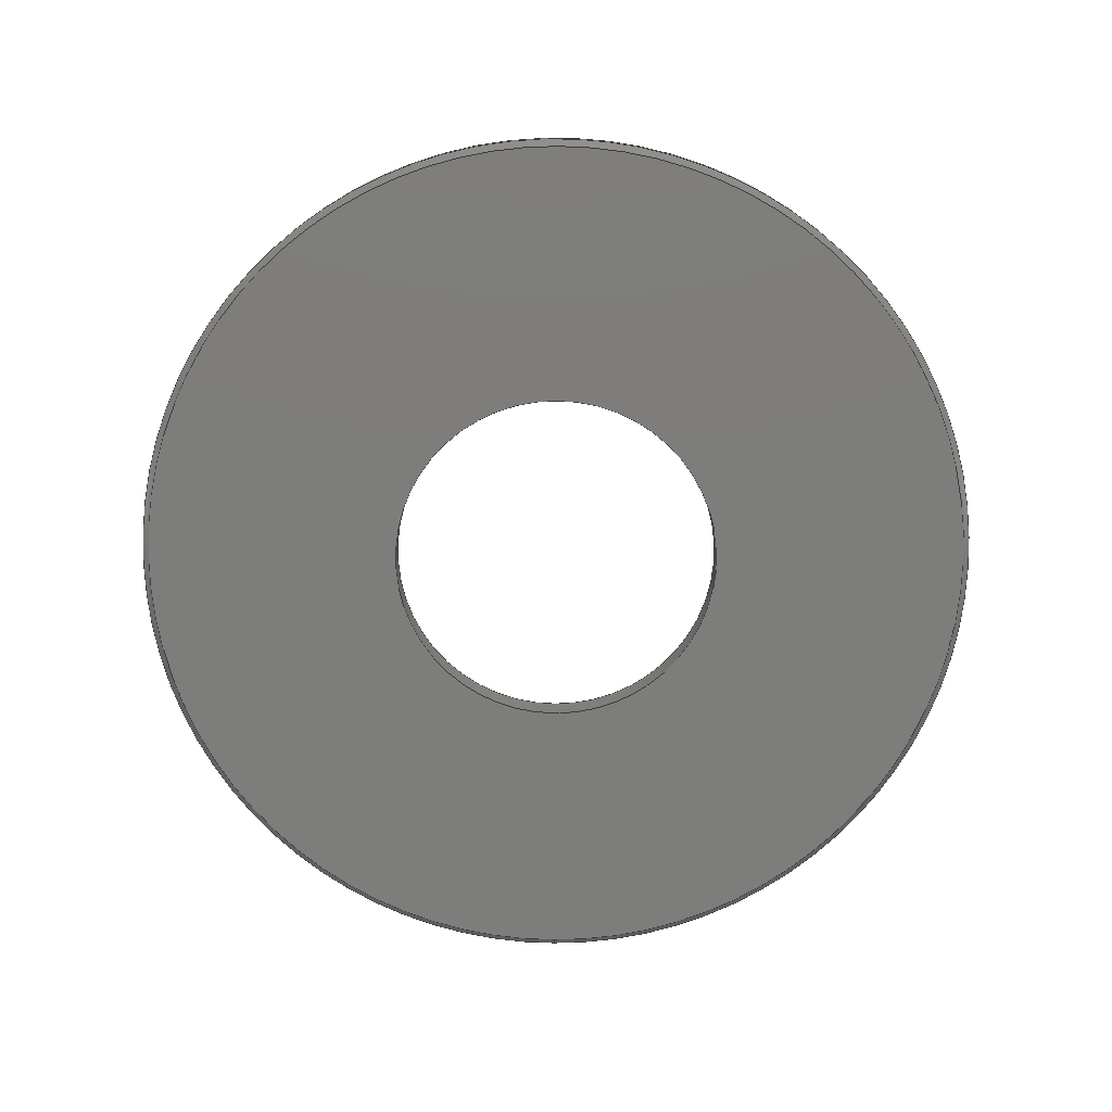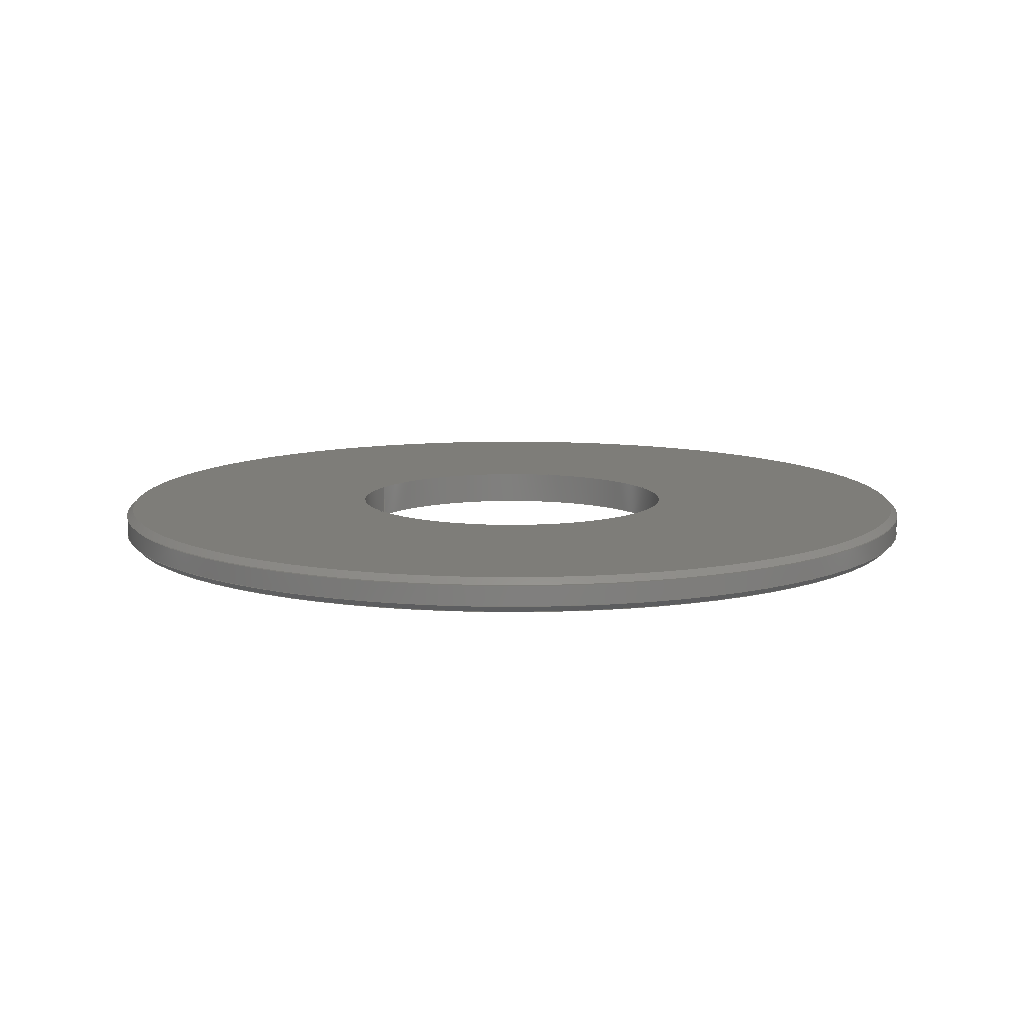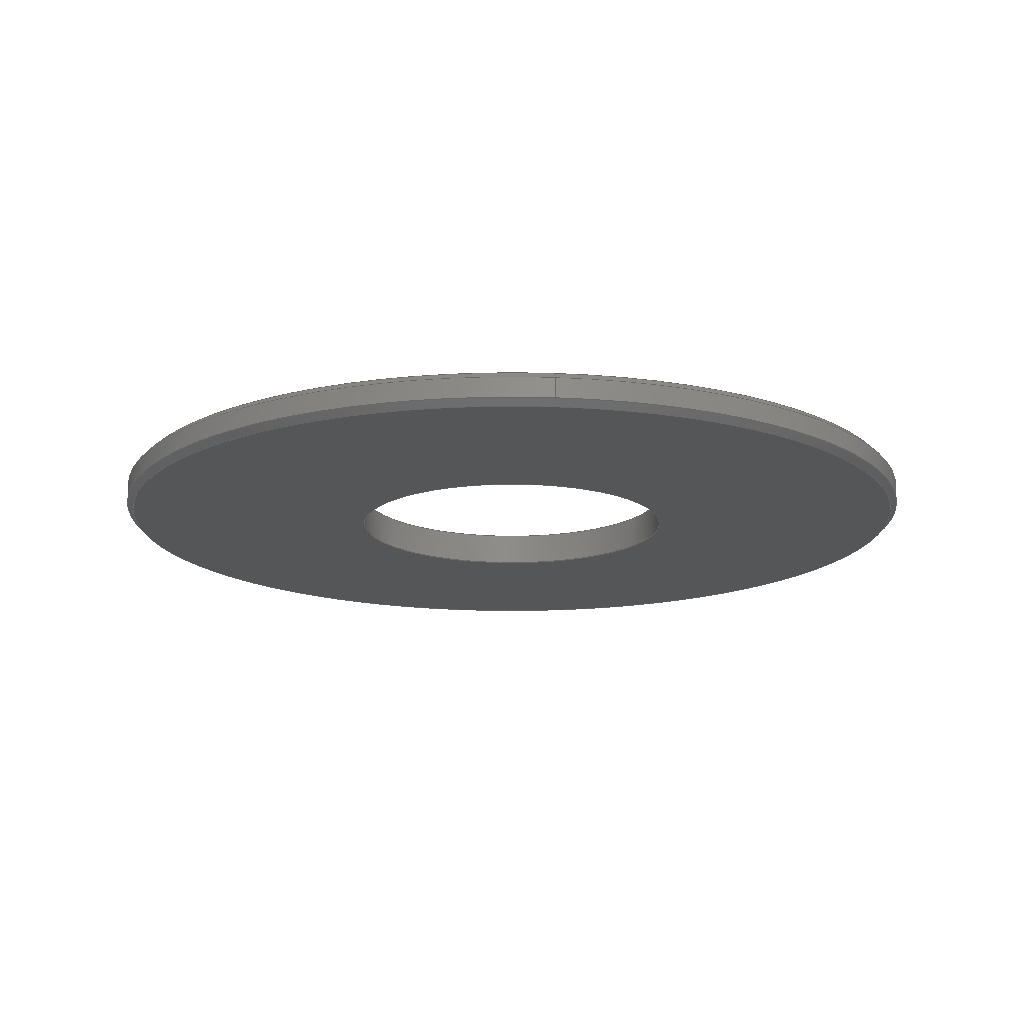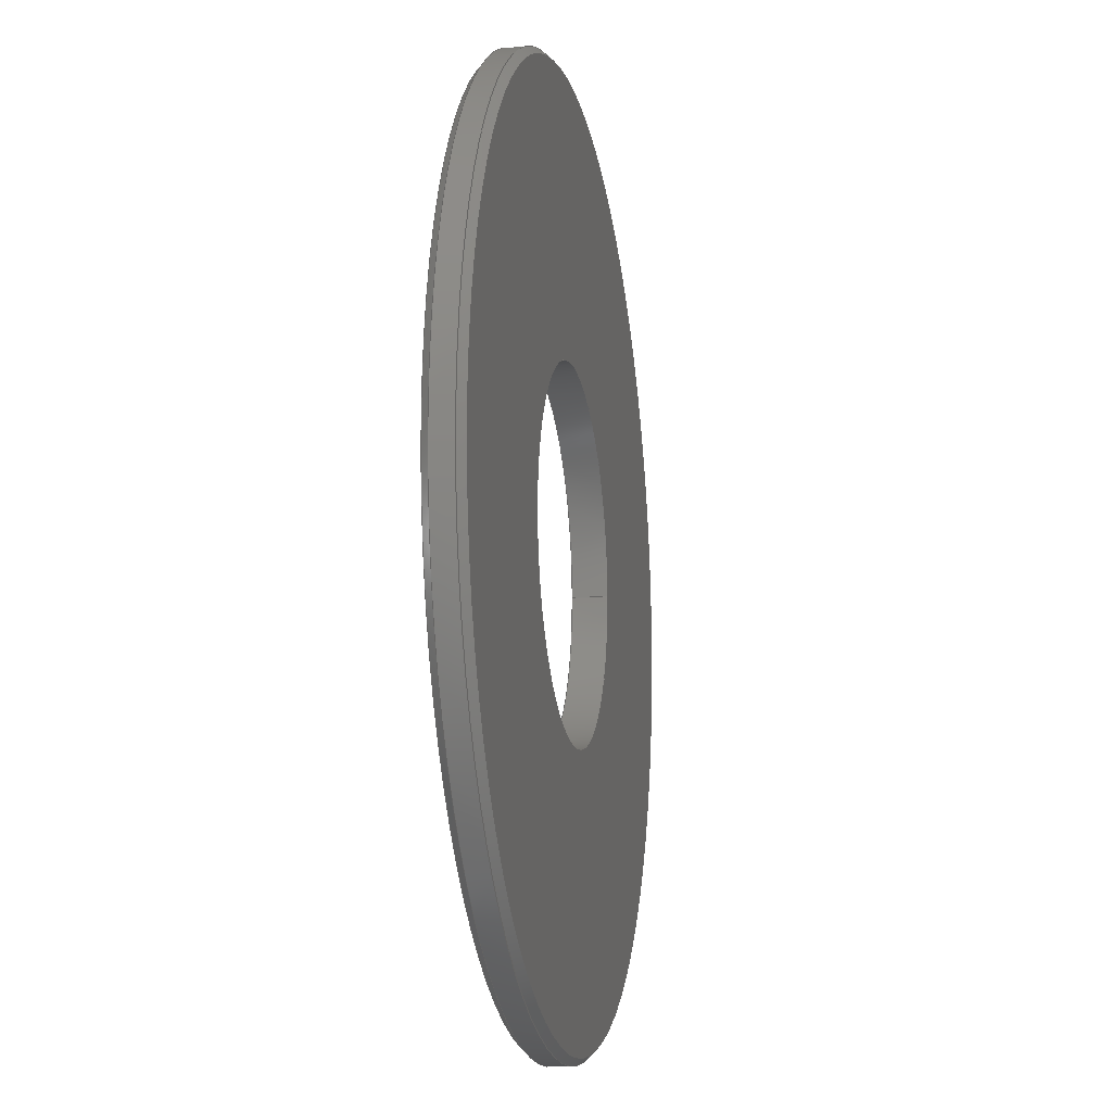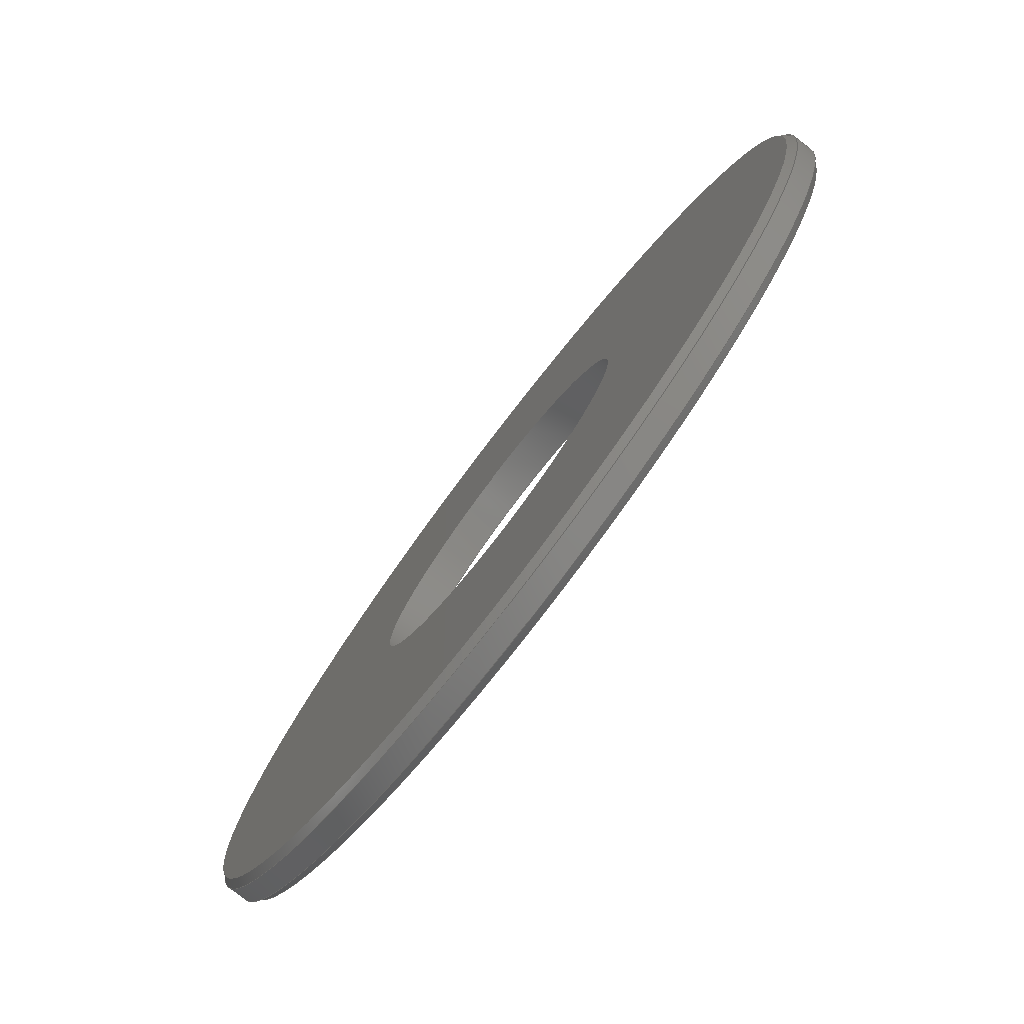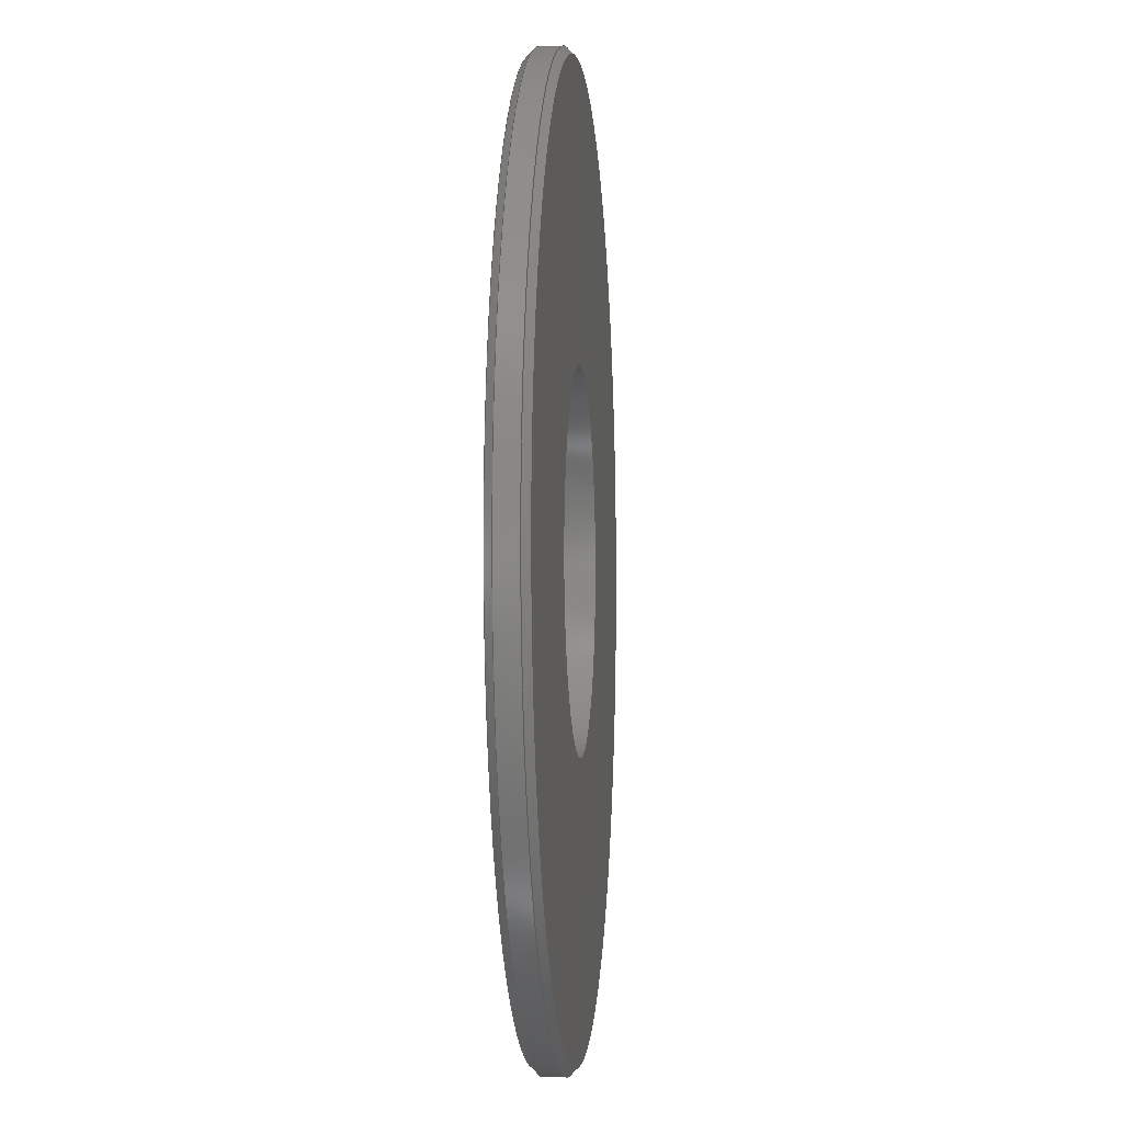
<metadata>
{"format":"step","ext":"step","renderer":"f3d","projection":"perspective","resolution":1024,"background":"white","views":[{"elev":-76.6,"azim":-90.3,"up":"+Z"},{"elev":10.5,"azim":-154.0,"up":"+Z"},{"elev":-15.8,"azim":84.6,"up":"+Z"},{"elev":-13.3,"azim":-79.2,"up":"+Y"},{"elev":-78.8,"azim":52.5,"up":"+Y"},{"elev":-2.4,"azim":-84.9,"up":"+Y"}]}
</metadata>
<code>
ISO-10303-21;
DATA;
#1 = MECHANICAL_DESIGN_GEOMETRIC_PRESENTATION_REPRESENTATION( ' ', ( #7, #8, #9, #10, #11, #12 ), #6 );
#2 = PRODUCT_DEFINITION_CONTEXT( '', #13, 'design' );
#3 = APPLICATION_PROTOCOL_DEFINITION( 'international standard', 'automotive_design', 2001, #13 );
#4 = PRODUCT_CATEGORY_RELATIONSHIP( 'NONE', 'NONE', #14, #15 );
#5 = SHAPE_DEFINITION_REPRESENTATION( #16, #17 );
#6 =  ( GEOMETRIC_REPRESENTATION_CONTEXT( 3 )GLOBAL_UNCERTAINTY_ASSIGNED_CONTEXT( ( #18 ) )GLOBAL_UNIT_ASSIGNED_CONTEXT( ( #19, #20, #21 ) )REPRESENTATION_CONTEXT( 'NONE', 'WORKSPACE' ) );
#7 = STYLED_ITEM( '', ( #22 ), #23 );
#8 = STYLED_ITEM( '', ( #24 ), #25 );
#9 = STYLED_ITEM( '', ( #26 ), #27 );
#10 = STYLED_ITEM( '', ( #28 ), #29 );
#11 = STYLED_ITEM( '', ( #30 ), #31 );
#12 = STYLED_ITEM( '', ( #32 ), #33 );
#13 = APPLICATION_CONTEXT( 'core data for automotive mechanical design processes' );
#14 = PRODUCT_CATEGORY( 'part', 'NONE' );
#15 = PRODUCT_RELATED_PRODUCT_CATEGORY( 'detail', ' ', ( #34 ) );
#16 = PRODUCT_DEFINITION_SHAPE( 'NONE', 'NONE', #35 );
#17 = ADVANCED_BREP_SHAPE_REPRESENTATION( 'Part 1', ( #36, #37 ), #6 );
#18 = UNCERTAINTY_MEASURE_WITH_UNIT( LENGTH_MEASURE( 1e-17 ), #19, '', '' );
#19 =  ( CONVERSION_BASED_UNIT( 'METRE', #38 )LENGTH_UNIT(  )NAMED_UNIT( #39 ) );
#20 =  ( NAMED_UNIT( #40 )PLANE_ANGLE_UNIT(  )SI_UNIT( $, .RADIAN. ) );
#21 =  ( NAMED_UNIT( #40 )SI_UNIT( $, .STERADIAN. )SOLID_ANGLE_UNIT(  ) );
#22 = PRESENTATION_STYLE_ASSIGNMENT( ( #41 ) );
#23 = ADVANCED_FACE( '', ( #42, #43 ), #44, .F. );
#24 = PRESENTATION_STYLE_ASSIGNMENT( ( #45 ) );
#25 = ADVANCED_FACE( '', ( #46, #47 ), #48, .T. );
#26 = PRESENTATION_STYLE_ASSIGNMENT( ( #49 ) );
#27 = ADVANCED_FACE( '', ( #50, #51 ), #52, .T. );
#28 = PRESENTATION_STYLE_ASSIGNMENT( ( #53 ) );
#29 = ADVANCED_FACE( '', ( #54, #55 ), #56, .T. );
#30 = PRESENTATION_STYLE_ASSIGNMENT( ( #57 ) );
#31 = ADVANCED_FACE( '', ( #58, #59 ), #60, .T. );
#32 = PRESENTATION_STYLE_ASSIGNMENT( ( #61 ) );
#33 = ADVANCED_FACE( '', ( #62, #63 ), #64, .F. );
#34 = PRODUCT( 'Part 1', 'Part 1', 'PART-Part 1-DESC', ( #65 ) );
#35 = PRODUCT_DEFINITION( 'NONE', 'NONE', #66, #2 );
#36 = MANIFOLD_SOLID_BREP( 'Part 1', #67 );
#37 = AXIS2_PLACEMENT_3D( '', #68, #69, #70 );
#38 = LENGTH_MEASURE_WITH_UNIT( LENGTH_MEASURE( 1 ), #71 );
#39 = DIMENSIONAL_EXPONENTS( 1, 0, 0, 0, 0, 0, 0 );
#40 = DIMENSIONAL_EXPONENTS( 0, 0, 0, 0, 0, 0, 0 );
#41 = SURFACE_STYLE_USAGE( .BOTH., #72 );
#42 = FACE_OUTER_BOUND( '', #73, .T. );
#43 = FACE_BOUND( '', #74, .T. );
#44 = PLANE( '', #75 );
#45 = SURFACE_STYLE_USAGE( .BOTH., #76 );
#46 = FACE_OUTER_BOUND( '', #77, .T. );
#47 = FACE_BOUND( '', #78, .T. );
#48 = CONICAL_SURFACE( '', #79, 0.064, 0.7854 );
#49 = SURFACE_STYLE_USAGE( .BOTH., #80 );
#50 = FACE_OUTER_BOUND( '', #81, .T. );
#51 = FACE_OUTER_BOUND( '', #82, .T. );
#52 = CYLINDRICAL_SURFACE( '', #83, 0.065 );
#53 = SURFACE_STYLE_USAGE( .BOTH., #84 );
#54 = FACE_BOUND( '', #85, .T. );
#55 = FACE_OUTER_BOUND( '', #86, .T. );
#56 = CONICAL_SURFACE( '', #87, 0.065, 0.7854 );
#57 = SURFACE_STYLE_USAGE( .BOTH., #88 );
#58 = FACE_OUTER_BOUND( '', #89, .T. );
#59 = FACE_BOUND( '', #90, .T. );
#60 = PLANE( '', #91 );
#61 = SURFACE_STYLE_USAGE( .BOTH., #92 );
#62 = FACE_OUTER_BOUND( '', #93, .T. );
#63 = FACE_OUTER_BOUND( '', #94, .T. );
#64 = CYLINDRICAL_SURFACE( '', #95, 0.02525 );
#65 = PRODUCT_CONTEXT( '', #13, 'mechanical' );
#66 = PRODUCT_DEFINITION_FORMATION_WITH_SPECIFIED_SOURCE( ' ', 'NONE', #34, .NOT_KNOWN. );
#67 = CLOSED_SHELL( '', ( #31, #23, #27, #33, #29, #25 ) );
#68 = CARTESIAN_POINT( '', ( 0, 0, 0 ) );
#69 = DIRECTION( '', ( 0, 0, 1 ) );
#70 = DIRECTION( '', ( 1, 0, 0 ) );
#71 =  ( LENGTH_UNIT(  )NAMED_UNIT( #39 )SI_UNIT( $, .METRE. ) );
#72 = SURFACE_SIDE_STYLE( '', ( #96 ) );
#73 = EDGE_LOOP( '', ( #97 ) );
#74 = EDGE_LOOP( '', ( #98 ) );
#75 = AXIS2_PLACEMENT_3D( '', #99, #100, #101 );
#76 = SURFACE_SIDE_STYLE( '', ( #102 ) );
#77 = EDGE_LOOP( '', ( #103 ) );
#78 = EDGE_LOOP( '', ( #104 ) );
#79 = AXIS2_PLACEMENT_3D( '', #105, #106, #107 );
#80 = SURFACE_SIDE_STYLE( '', ( #108 ) );
#81 = EDGE_LOOP( '', ( #109 ) );
#82 = EDGE_LOOP( '', ( #110 ) );
#83 = AXIS2_PLACEMENT_3D( '', #111, #112, #113 );
#84 = SURFACE_SIDE_STYLE( '', ( #114 ) );
#85 = EDGE_LOOP( '', ( #115 ) );
#86 = EDGE_LOOP( '', ( #116 ) );
#87 = AXIS2_PLACEMENT_3D( '', #117, #118, #119 );
#88 = SURFACE_SIDE_STYLE( '', ( #120 ) );
#89 = EDGE_LOOP( '', ( #121 ) );
#90 = EDGE_LOOP( '', ( #122 ) );
#91 = AXIS2_PLACEMENT_3D( '', #123, #124, #125 );
#92 = SURFACE_SIDE_STYLE( '', ( #126 ) );
#93 = EDGE_LOOP( '', ( #127 ) );
#94 = EDGE_LOOP( '', ( #128 ) );
#95 = AXIS2_PLACEMENT_3D( '', #129, #130, #131 );
#96 = SURFACE_STYLE_FILL_AREA( #132 );
#97 = ORIENTED_EDGE( '', *, *, #133, .T. );
#98 = ORIENTED_EDGE( '', *, *, #134, .T. );
#99 = CARTESIAN_POINT( '', ( 0, 0, 0 ) );
#100 = DIRECTION( '', ( 0, 0, 1 ) );
#101 = DIRECTION( '', ( 1, 0, 0 ) );
#102 = SURFACE_STYLE_FILL_AREA( #135 );
#103 = ORIENTED_EDGE( '', *, *, #136, .F. );
#104 = ORIENTED_EDGE( '', *, *, #137, .F. );
#105 = CARTESIAN_POINT( '', ( 0, 0, 0.005 ) );
#106 = DIRECTION( '', ( -0, 0, -1 ) );
#107 = DIRECTION( '', ( -1, 0, 0 ) );
#108 = SURFACE_STYLE_FILL_AREA( #138 );
#109 = ORIENTED_EDGE( '', *, *, #139, .T. );
#110 = ORIENTED_EDGE( '', *, *, #136, .T. );
#111 = CARTESIAN_POINT( '', ( 0, 0, 0.005 ) );
#112 = DIRECTION( '', ( -0, -0, 1 ) );
#113 = DIRECTION( '', ( -1, 0, 0 ) );
#114 = SURFACE_STYLE_FILL_AREA( #140 );
#115 = ORIENTED_EDGE( '', *, *, #133, .F. );
#116 = ORIENTED_EDGE( '', *, *, #139, .F. );
#117 = CARTESIAN_POINT( '', ( 0, 0, 0.001 ) );
#118 = DIRECTION( '', ( -0, -0, 1 ) );
#119 = DIRECTION( '', ( 1, 0, 0 ) );
#120 = SURFACE_STYLE_FILL_AREA( #141 );
#121 = ORIENTED_EDGE( '', *, *, #137, .T. );
#122 = ORIENTED_EDGE( '', *, *, #142, .F. );
#123 = CARTESIAN_POINT( '', ( 0, 0, 0.005 ) );
#124 = DIRECTION( '', ( 0, 0, 1 ) );
#125 = DIRECTION( '', ( 1, 0, 0 ) );
#126 = SURFACE_STYLE_FILL_AREA( #143 );
#127 = ORIENTED_EDGE( '', *, *, #142, .T. );
#128 = ORIENTED_EDGE( '', *, *, #134, .F. );
#129 = CARTESIAN_POINT( '', ( 0, 0, 0.005 ) );
#130 = DIRECTION( '', ( -0, -0, 1 ) );
#131 = DIRECTION( '', ( -1, 0, 0 ) );
#132 = FILL_AREA_STYLE( '', ( #144 ) );
#133 = EDGE_CURVE( '', #145, #145, #146, .F. );
#134 = EDGE_CURVE( '', #147, #147, #148, .T. );
#135 = FILL_AREA_STYLE( '', ( #149 ) );
#136 = EDGE_CURVE( '', #150, #150, #151, .F. );
#137 = EDGE_CURVE( '', #152, #152, #153, .T. );
#138 = FILL_AREA_STYLE( '', ( #154 ) );
#139 = EDGE_CURVE( '', #155, #155, #156, .T. );
#140 = FILL_AREA_STYLE( '', ( #157 ) );
#141 = FILL_AREA_STYLE( '', ( #158 ) );
#142 = EDGE_CURVE( '', #159, #159, #160, .T. );
#143 = FILL_AREA_STYLE( '', ( #161 ) );
#144 = FILL_AREA_STYLE_COLOUR( '', #162 );
#145 = VERTEX_POINT( '', #163 );
#146 = CIRCLE( '', #164, 0.064 );
#147 = VERTEX_POINT( '', #165 );
#148 = CIRCLE( '', #166, 0.02525 );
#149 = FILL_AREA_STYLE_COLOUR( '', #167 );
#150 = VERTEX_POINT( '', #168 );
#151 = CIRCLE( '', #169, 0.065 );
#152 = VERTEX_POINT( '', #170 );
#153 = CIRCLE( '', #171, 0.064 );
#154 = FILL_AREA_STYLE_COLOUR( '', #172 );
#155 = VERTEX_POINT( '', #173 );
#156 = CIRCLE( '', #174, 0.065 );
#157 = FILL_AREA_STYLE_COLOUR( '', #175 );
#158 = FILL_AREA_STYLE_COLOUR( '', #176 );
#159 = VERTEX_POINT( '', #177 );
#160 = CIRCLE( '', #178, 0.02525 );
#161 = FILL_AREA_STYLE_COLOUR( '', #179 );
#162 = COLOUR_RGB( '', 0.6706, 0.6, 0.03529 );
#163 = CARTESIAN_POINT( '', ( 0.064, 0, 0 ) );
#164 = AXIS2_PLACEMENT_3D( '', #180, #181, #182 );
#165 = CARTESIAN_POINT( '', ( 0.02525, 0, 0 ) );
#166 = AXIS2_PLACEMENT_3D( '', #183, #184, #185 );
#167 = COLOUR_RGB( '', 0.6706, 0.6, 0.03529 );
#168 = CARTESIAN_POINT( '', ( 0.065, 0, 0.004 ) );
#169 = AXIS2_PLACEMENT_3D( '', #186, #187, #188 );
#170 = CARTESIAN_POINT( '', ( 0.064, 0, 0.005 ) );
#171 = AXIS2_PLACEMENT_3D( '', #189, #190, #191 );
#172 = COLOUR_RGB( '', 0.6706, 0.6, 0.03529 );
#173 = CARTESIAN_POINT( '', ( 0.065, 0, 0.001 ) );
#174 = AXIS2_PLACEMENT_3D( '', #192, #193, #194 );
#175 = COLOUR_RGB( '', 0.6706, 0.6, 0.03529 );
#176 = COLOUR_RGB( '', 0.6706, 0.6, 0.03529 );
#177 = CARTESIAN_POINT( '', ( 0.02525, 0, 0.005 ) );
#178 = AXIS2_PLACEMENT_3D( '', #195, #196, #197 );
#179 = COLOUR_RGB( '', 0.6706, 0.6, 0.03529 );
#180 = CARTESIAN_POINT( '', ( 0, 0, 0 ) );
#181 = DIRECTION( '', ( 0, 0, 1 ) );
#182 = DIRECTION( '', ( 1, 0, 0 ) );
#183 = CARTESIAN_POINT( '', ( 0, 0, 0 ) );
#184 = DIRECTION( '', ( 0, 0, 1 ) );
#185 = DIRECTION( '', ( 1, 0, 0 ) );
#186 = CARTESIAN_POINT( '', ( 0, 0, 0.004 ) );
#187 = DIRECTION( '', ( 0, 0, 1 ) );
#188 = DIRECTION( '', ( 1, 0, 0 ) );
#189 = CARTESIAN_POINT( '', ( 0, 0, 0.005 ) );
#190 = DIRECTION( '', ( 0, 0, 1 ) );
#191 = DIRECTION( '', ( 1, 0, 0 ) );
#192 = CARTESIAN_POINT( '', ( 0, 0, 0.001 ) );
#193 = DIRECTION( '', ( 0, 0, 1 ) );
#194 = DIRECTION( '', ( 1, 0, 0 ) );
#195 = CARTESIAN_POINT( '', ( 0, 0, 0.005 ) );
#196 = DIRECTION( '', ( 0, 0, 1 ) );
#197 = DIRECTION( '', ( 1, 0, 0 ) );
ENDSEC;
END-ISO-10303-21;

</code>
